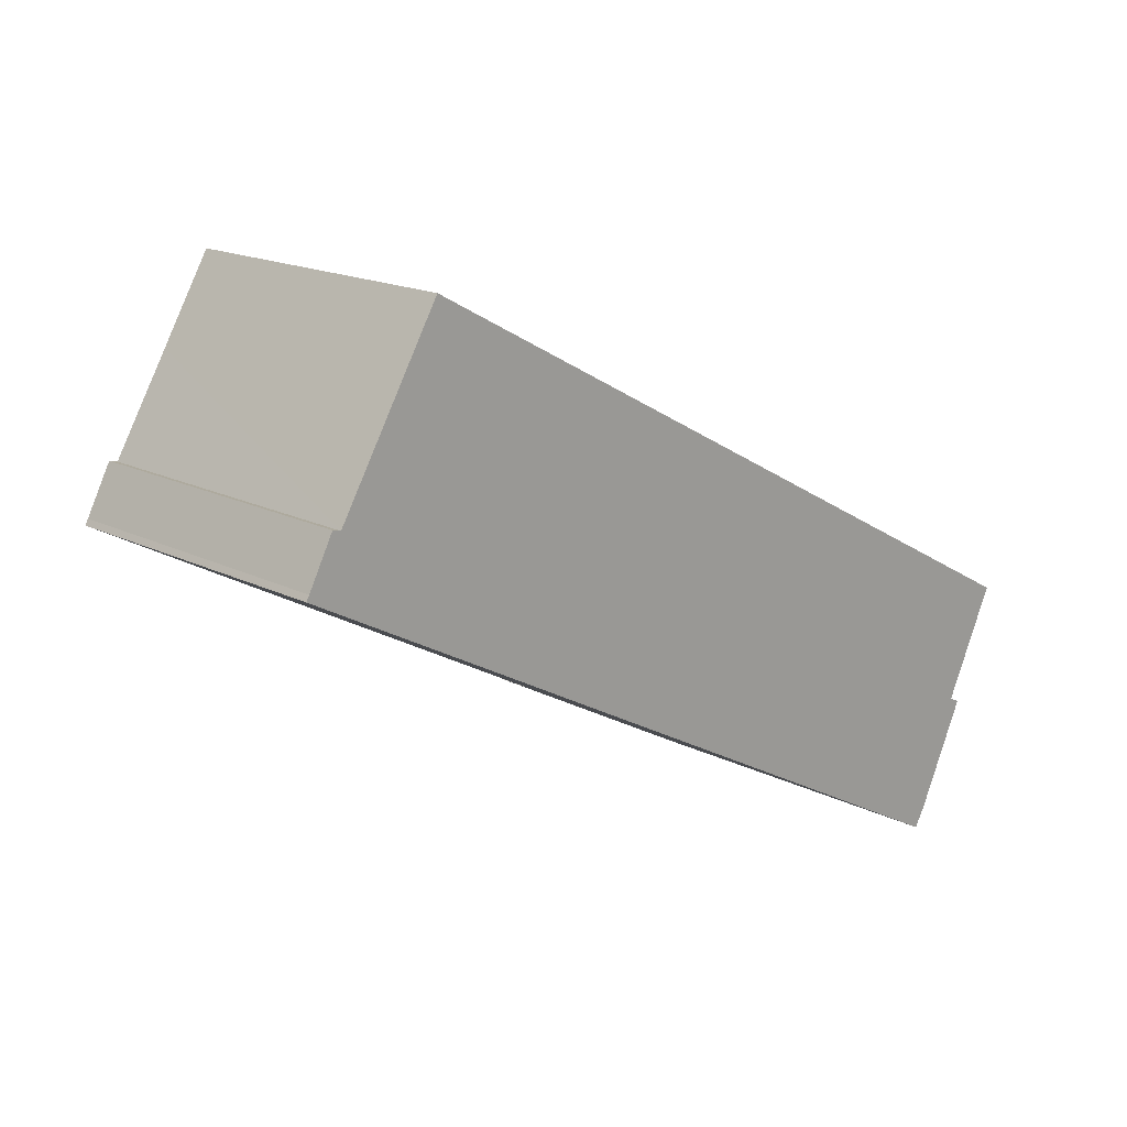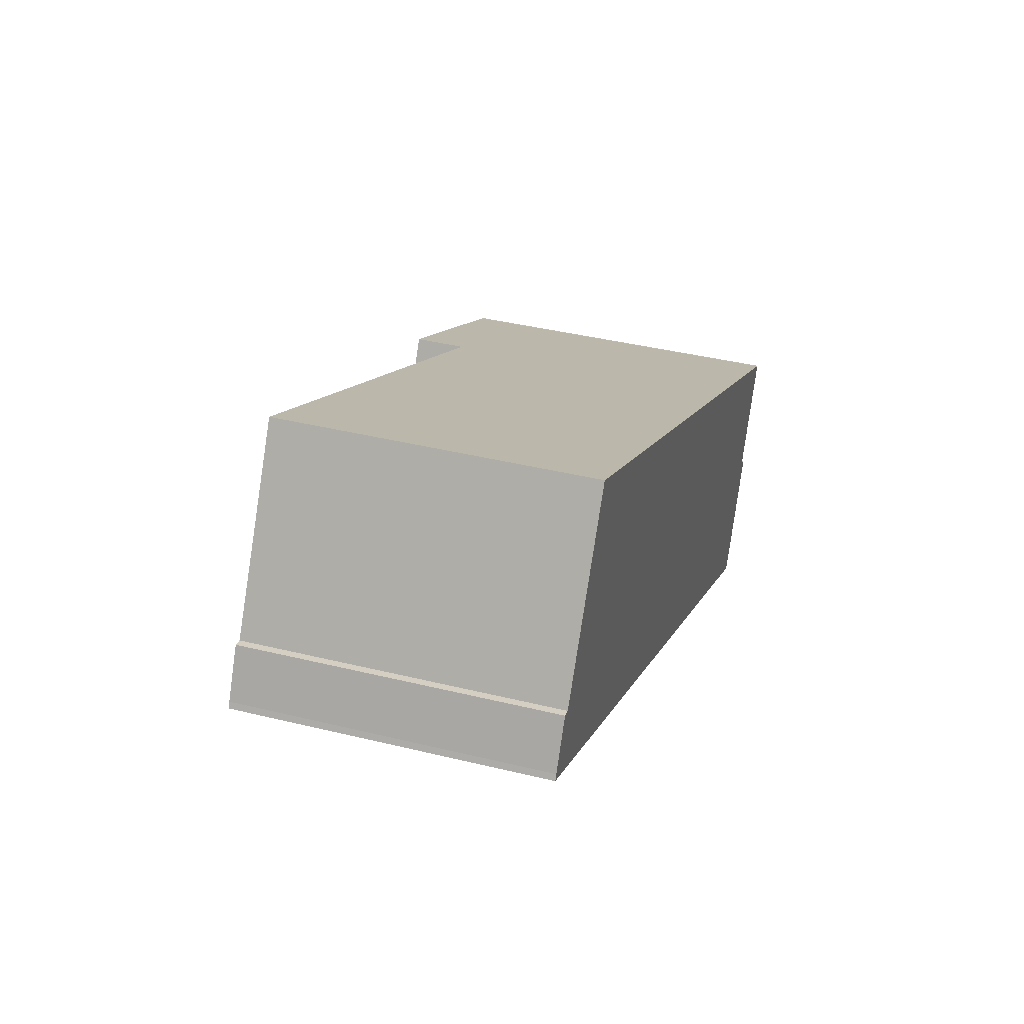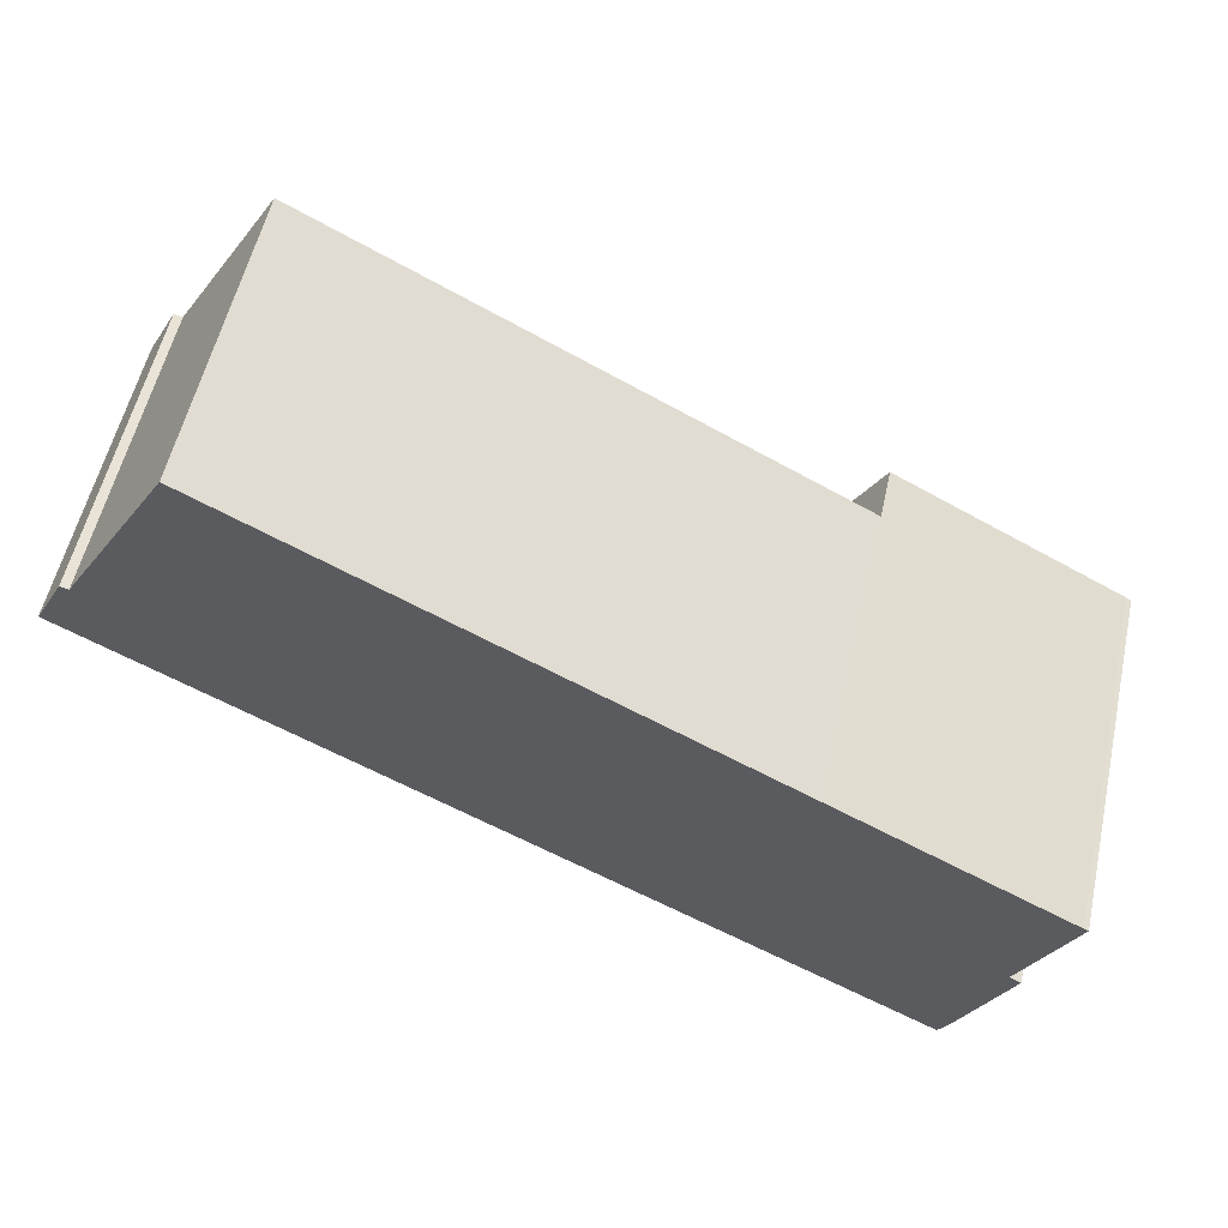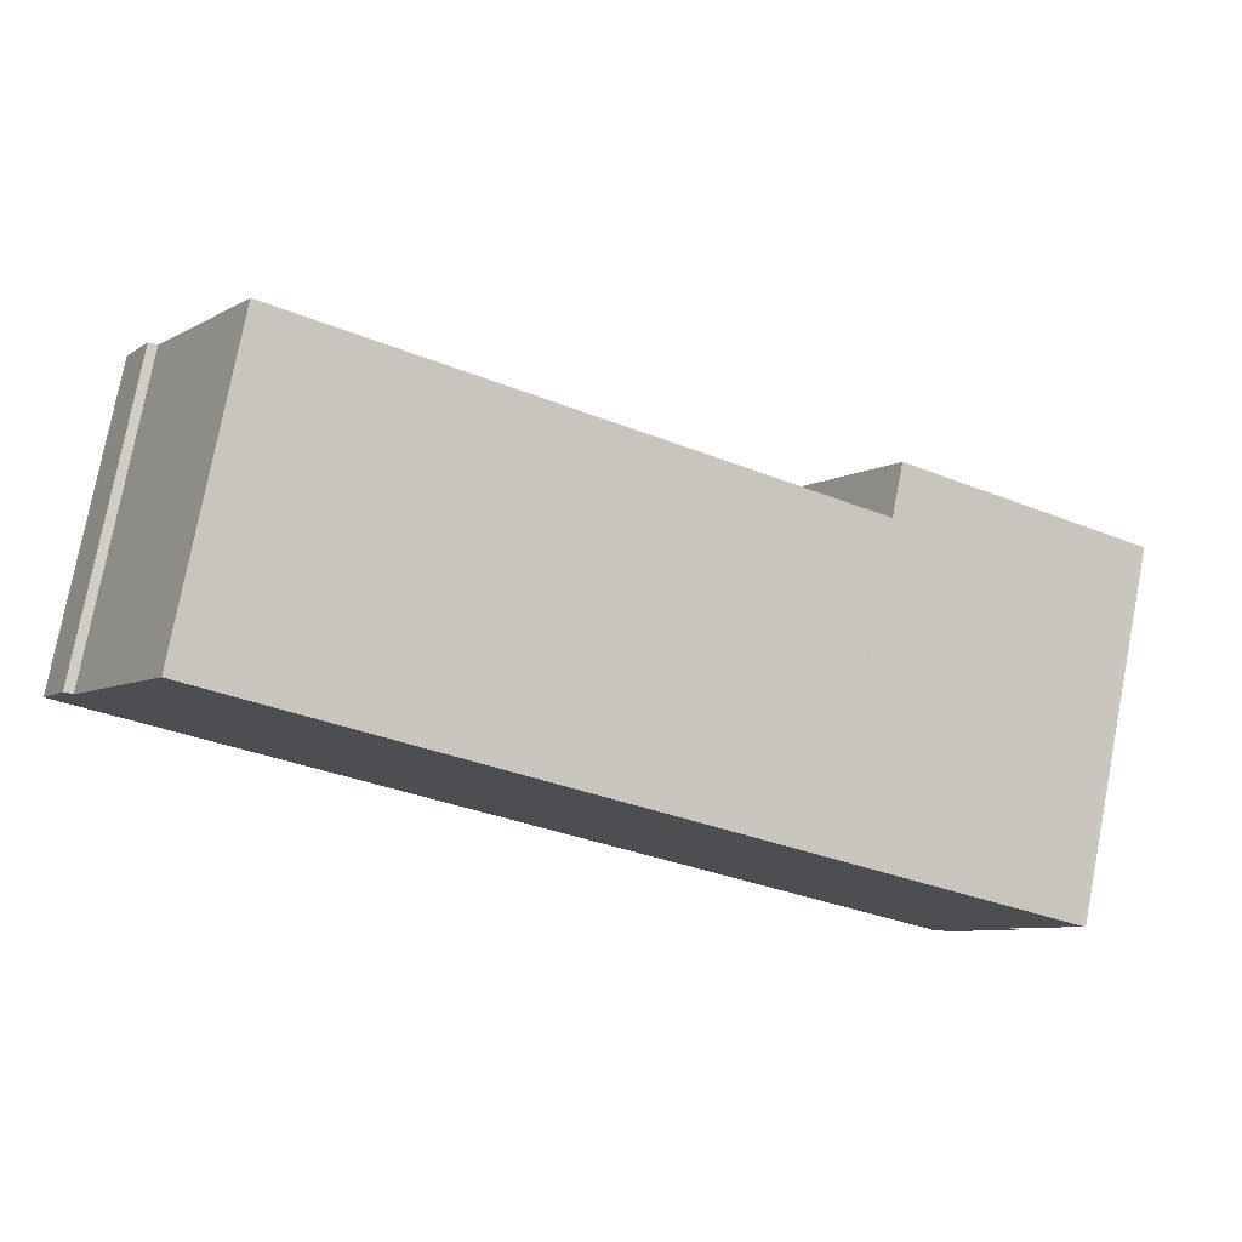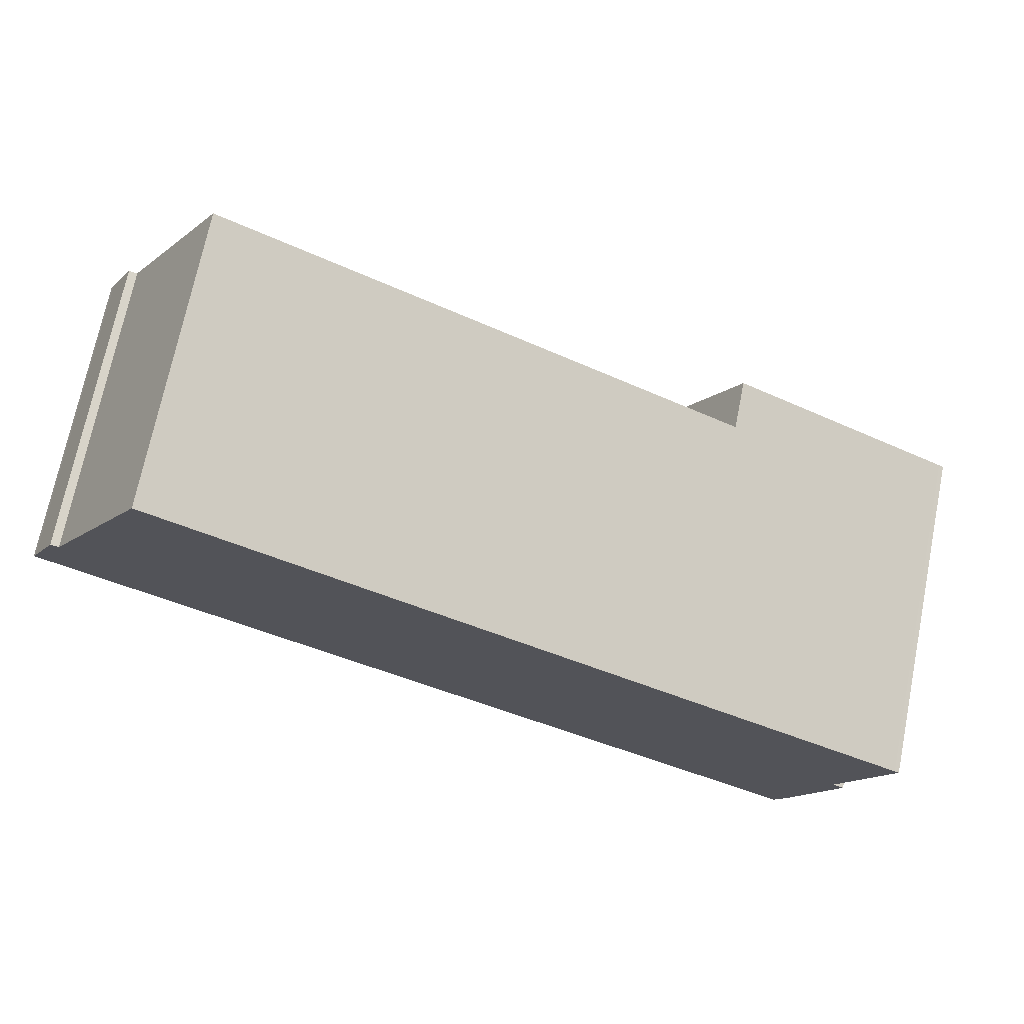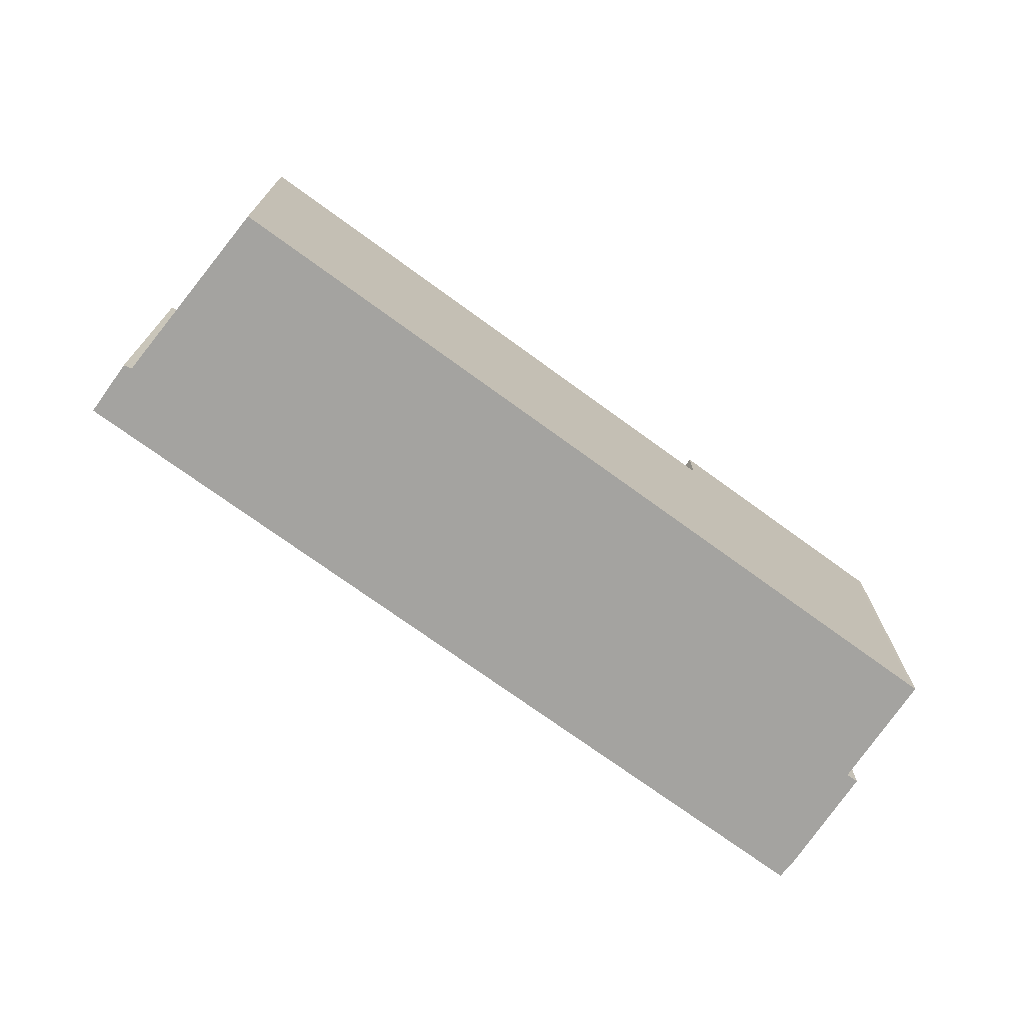
<metadata>
{"format":"obj","ext":"obj","renderer":"f3d","projection":"perspective","resolution":1024,"background":"white","views":[{"elev":17.0,"azim":-44.7,"up":"+Z"},{"elev":39.8,"azim":-73.1,"up":"+Z"},{"elev":55.3,"azim":12.4,"up":"+Z"},{"elev":77.7,"azim":10.9,"up":"+Z"},{"elev":70.7,"azim":11.4,"up":"+Z"},{"elev":-72.8,"azim":-7.8,"up":"+Y"}]}
</metadata>
<code>
v  0.173 16.59 0.299
v  23.9 16.59 -12.87
v  0 16.59 1.016e-15
v  1.538 16.59 2.872
v  1.999 16.59 2.746
v  5.026 16.59 7.785
v  29.5 16.59 -15.88
v  36.8 16.59 -3.414
v  31.2 16.59 -0.4
v  7.702 16.59 12.25
v  1.999 -1.681e-16 2.746
v  7.702 -7.502e-16 12.25
v  5.026 -4.767e-16 7.785
v  0 0 0
v  0.173 -1.831e-17 0.299
v  1.538 -1.759e-16 2.872
v  31.2 2.449e-17 -0.4
v  36.8 2.09e-16 -3.414
v  29.5 9.726e-16 -15.88
v  23.9 7.88e-16 -12.87
v  46.91 19.41 -16.53
v  49.63 19.41 -10.32
v  49.89 19.41 -10.45
v  47.42 19.41 -17.11
v  47.54 19.41 -16.84
v  47.55 19.41 -16.85
v  29.5 19.41 -15.88
v  36.8 19.41 -3.414
v  44.73 19.41 -22.63
v  31.78 19.41 -17.11
v  44.09 19.41 -23.74
v  43.64 19.41 -23.5
v  49.63 6.322e-16 -10.32
v  49.89 6.399e-16 -10.45
v  46.91 1.012e-15 -16.53
v  47.55 1.032e-15 -16.85
v  47.54 1.031e-15 -16.84
v  44.73 1.386e-15 -22.63
v  47.42 1.048e-15 -17.11
v  44.09 1.454e-15 -23.74
v  43.64 1.439e-15 -23.5
v  31.78 1.048e-15 -17.11
g defaultobject
f 1 2 3
f 2 1 4
f 2 4 5
f 2 5 6
f 2 6 7
f 7 6 8
f 8 6 9
f 9 6 10
f 11 6 5
f 6 11 10
f 10 11 12
f 12 11 13
f 14 1 3
f 1 14 15
f 15 4 1
f 4 15 16
f 12 9 10
f 9 12 17
f 9 17 8
f 8 17 18
f 18 7 8
f 7 18 19
f 19 2 7
f 2 19 3
f 3 19 14
f 14 19 20
f 16 5 4
f 5 16 11
f 17 19 18
f 19 17 12
f 19 12 20
f 20 12 13
f 20 13 11
f 20 11 14
f 14 11 15
f 15 11 16
f 21 22 23
f 24 25 26
f 25 24 21
f 22 27 28
f 27 22 21
f 27 21 24
f 27 24 29
f 27 29 30
f 30 29 31
f 30 31 32
f 18 22 28
f 22 18 33
f 33 23 22
f 23 33 34
f 35 25 21
f 25 35 26
f 26 35 36
f 36 35 37
f 34 21 23
f 21 34 35
f 36 24 26
f 24 36 29
f 29 36 38
f 38 36 39
f 38 31 29
f 31 38 40
f 40 32 31
f 32 40 30
f 30 40 27
f 27 40 41
f 27 41 19
f 19 41 42
f 19 28 27
f 28 19 18
f 33 35 34
f 35 33 18
f 35 18 38
f 38 18 40
f 40 18 41
f 41 18 42
f 42 18 19
f 37 39 36
f 39 37 35
f 39 35 38

</code>
